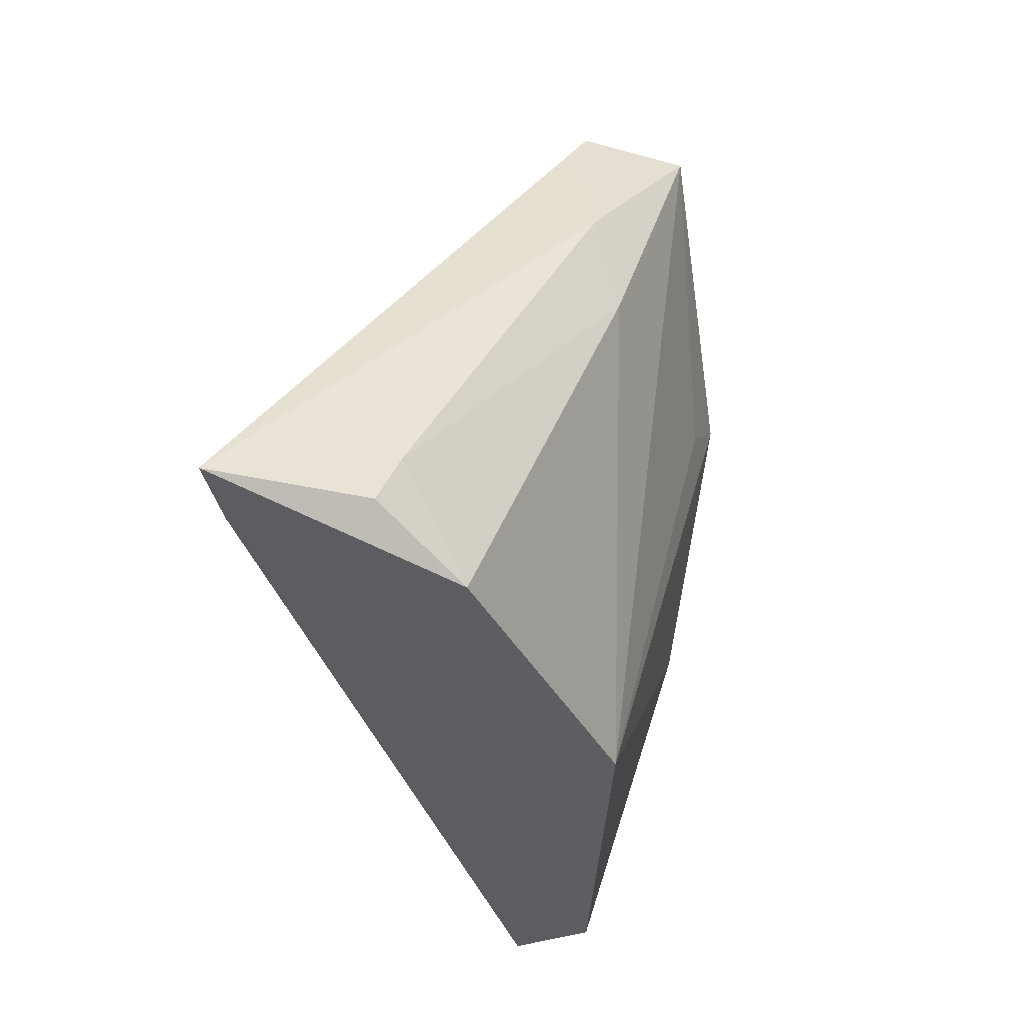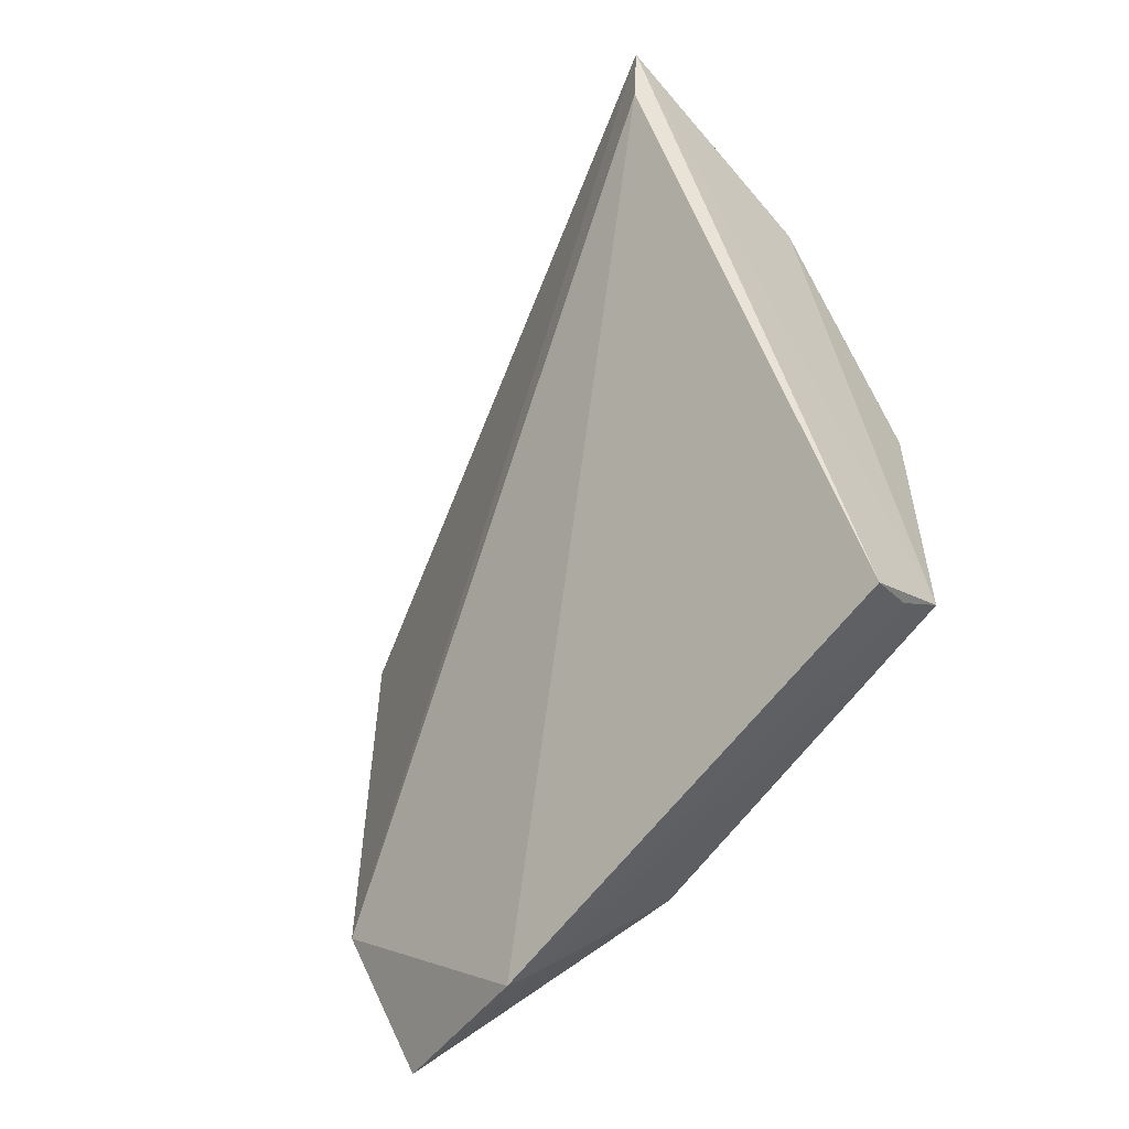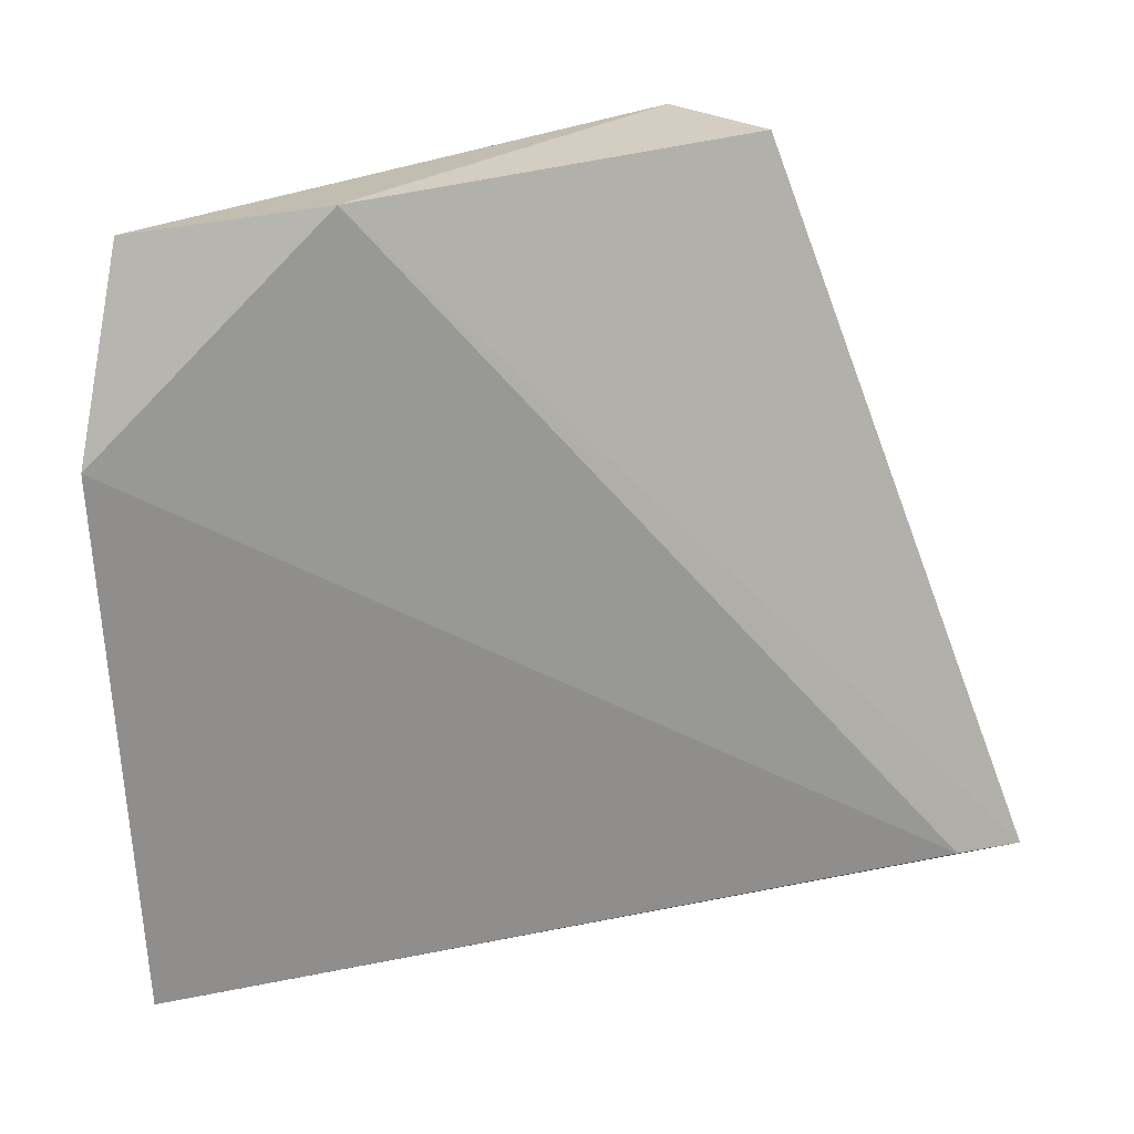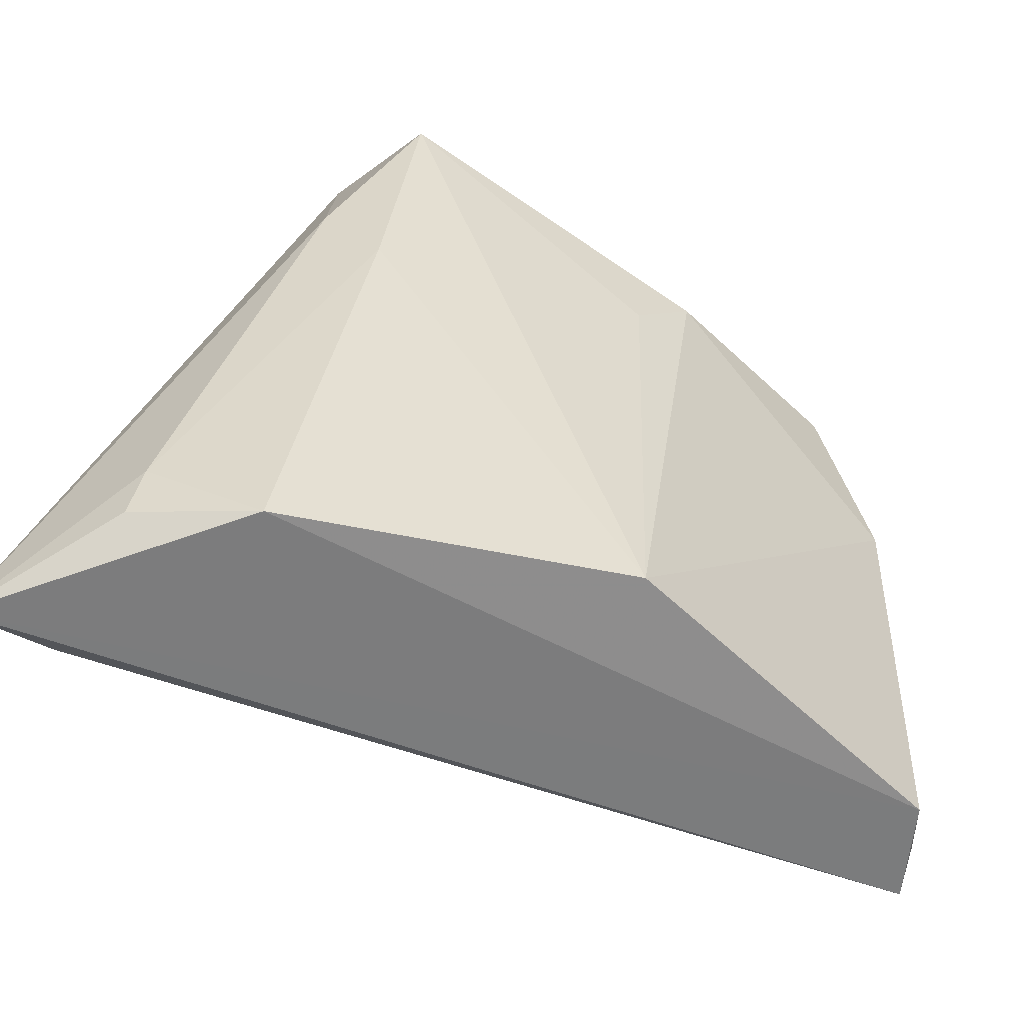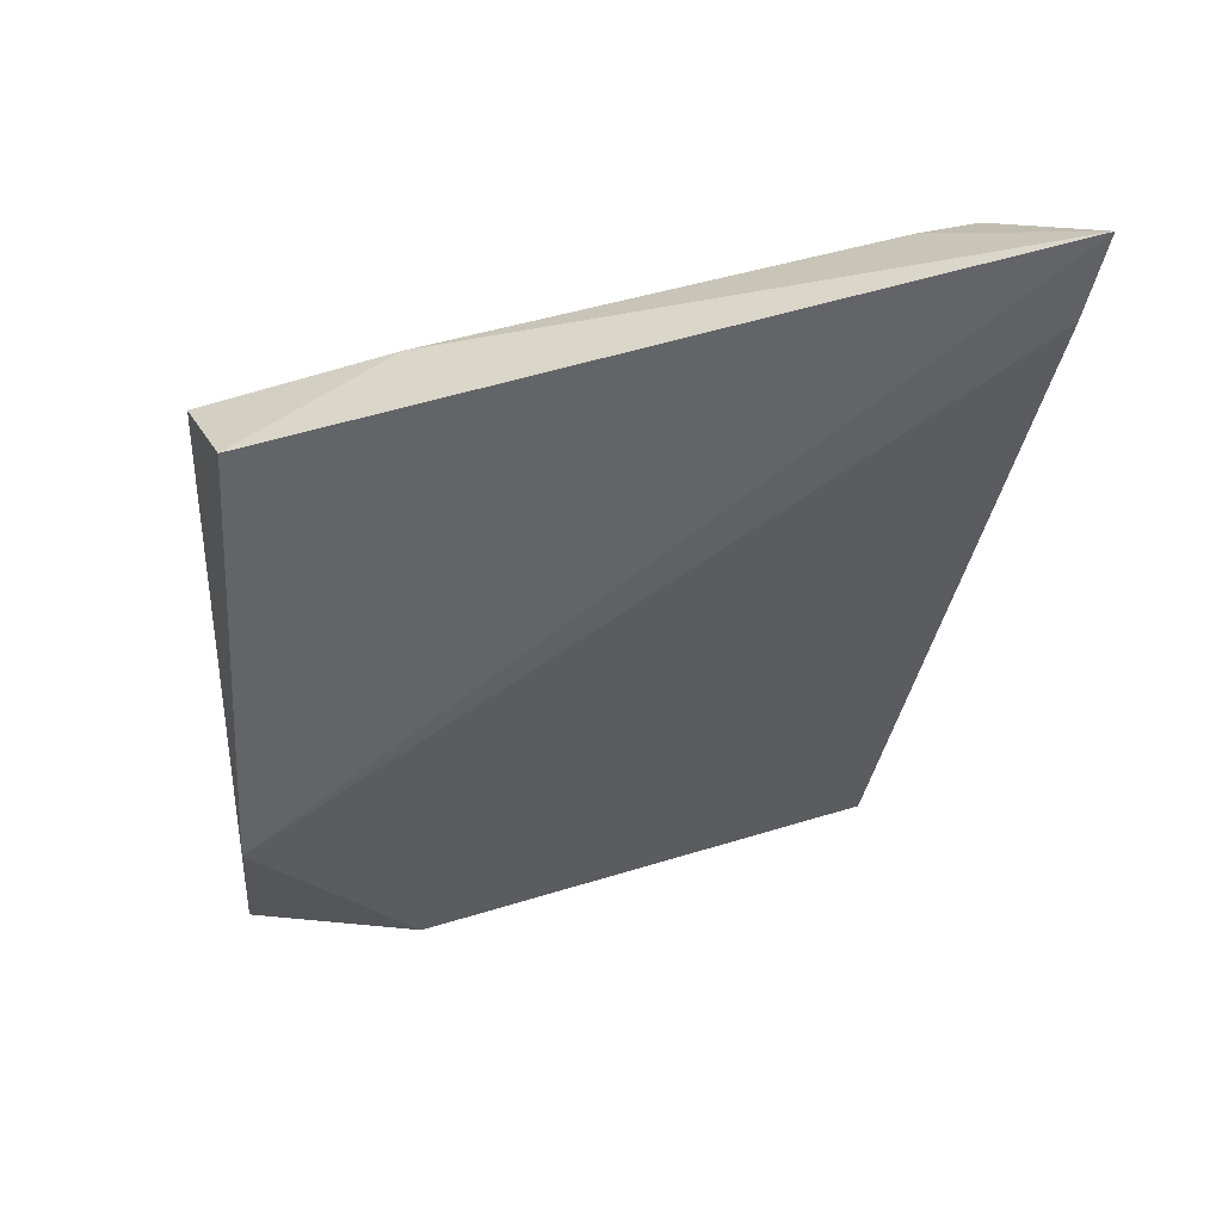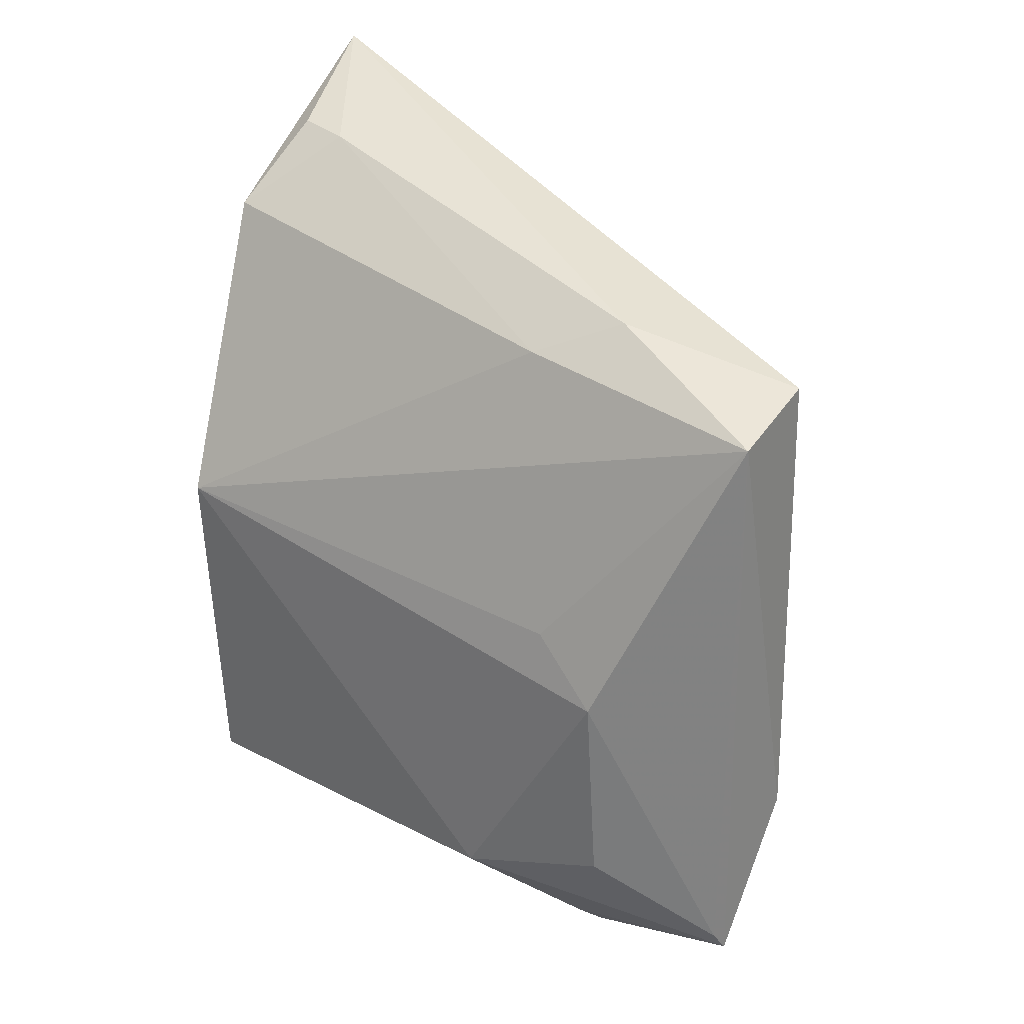
<metadata>
{"format":"obj","ext":"obj","renderer":"f3d","projection":"perspective","resolution":1024,"background":"white","views":[{"elev":50.2,"azim":13.3,"up":"+Z"},{"elev":-62.4,"azim":-38.4,"up":"+Z"},{"elev":23.8,"azim":-132.8,"up":"+Y"},{"elev":-55.9,"azim":48.0,"up":"+Y"},{"elev":37.5,"azim":-108.8,"up":"+Z"},{"elev":28.7,"azim":125.9,"up":"+Z"}]}
</metadata>
<code>
v 0.03491 -0.0382 0.04107
v 0.041 -0.06051 0.02818
v 0.04147 -0.03546 0.02428
v 0.03637 -0.03774 0.007435
v 0.02383 -0.06323 0.04779
v 0.04005 -0.0605 0.01154
v 0.03369 -0.02922 0.01731
v 0.03784 -0.02977 0.0382
v 0.03447 -0.06204 0.04166
v 0.04118 -0.04268 0.01216
v 0.03639 -0.06072 0.008853
v 0.03733 -0.0297 0.01015
v 0.02425 -0.06241 0.04376
v 0.04095 -0.0386 0.02717
v 0.03282 -0.03011 0.03922
v 0.03081 -0.05849 0.04491
v 0.03698 -0.04195 0.0394
v 0.03725 -0.03855 0.008219
v 0.0383 -0.06025 0.01007
v 0.04095 -0.03524 0.01494
v 0.03783 -0.03004 0.01101
v 0.03037 -0.06105 0.04516
f 9 6 2
f 9 5 6
f 10 3 2
f 10 2 6
f 11 6 5
f 12 4 7
f 12 7 8
f 13 7 4
f 13 5 7
f 13 11 5
f 13 4 11
f 14 8 2
f 14 2 3
f 14 3 8
f 15 8 7
f 15 7 5
f 15 5 1
f 15 1 8
f 16 1 5
f 17 8 1
f 17 16 9
f 17 1 16
f 17 9 2
f 17 2 8
f 18 10 6
f 18 6 4
f 18 12 10
f 18 4 12
f 19 11 4
f 19 4 6
f 19 6 11
f 20 3 10
f 20 10 12
f 21 12 8
f 21 8 3
f 21 20 12
f 21 3 20
f 22 16 5
f 22 5 9
f 22 9 16

</code>
